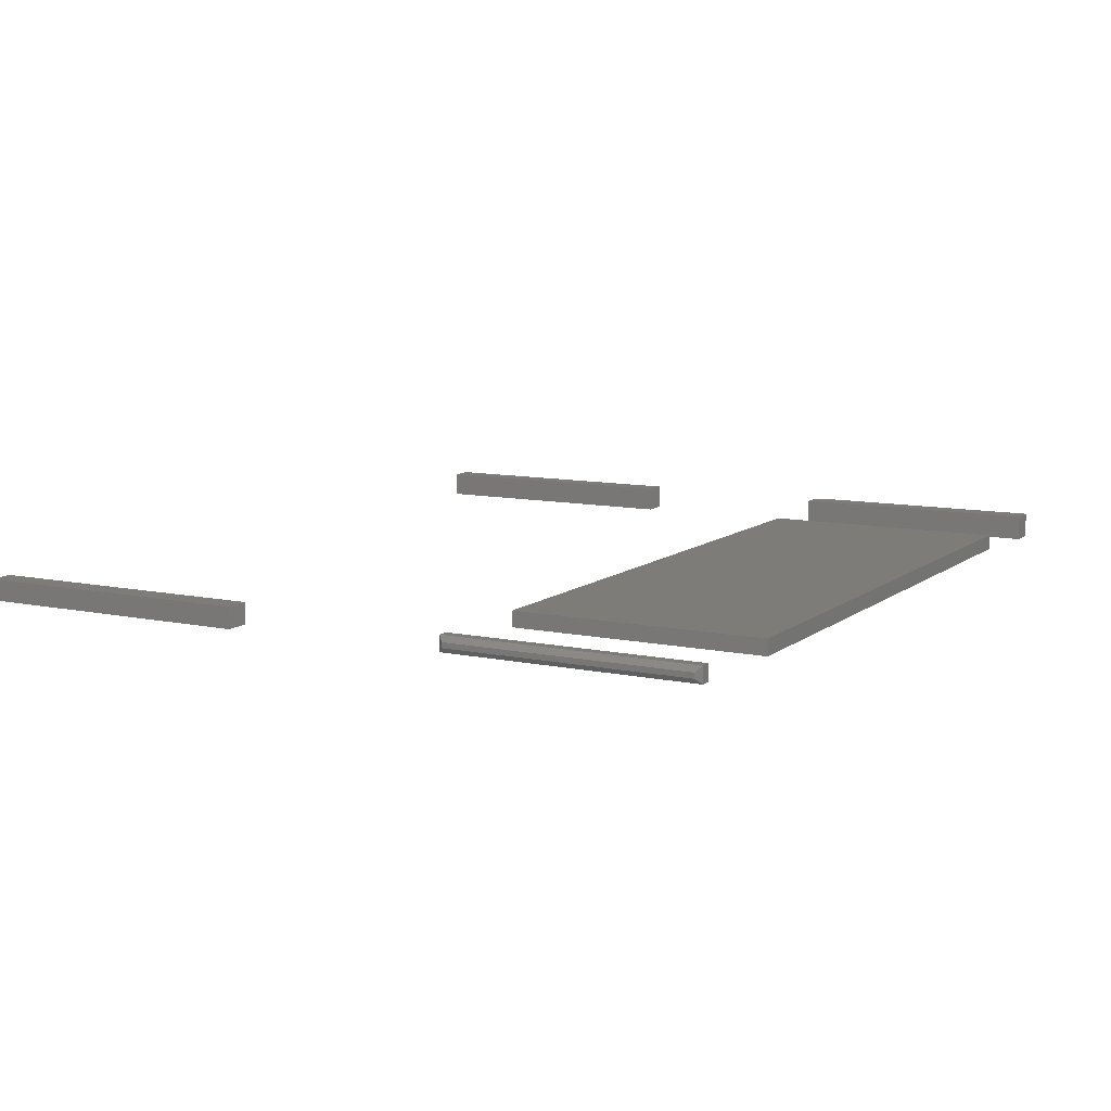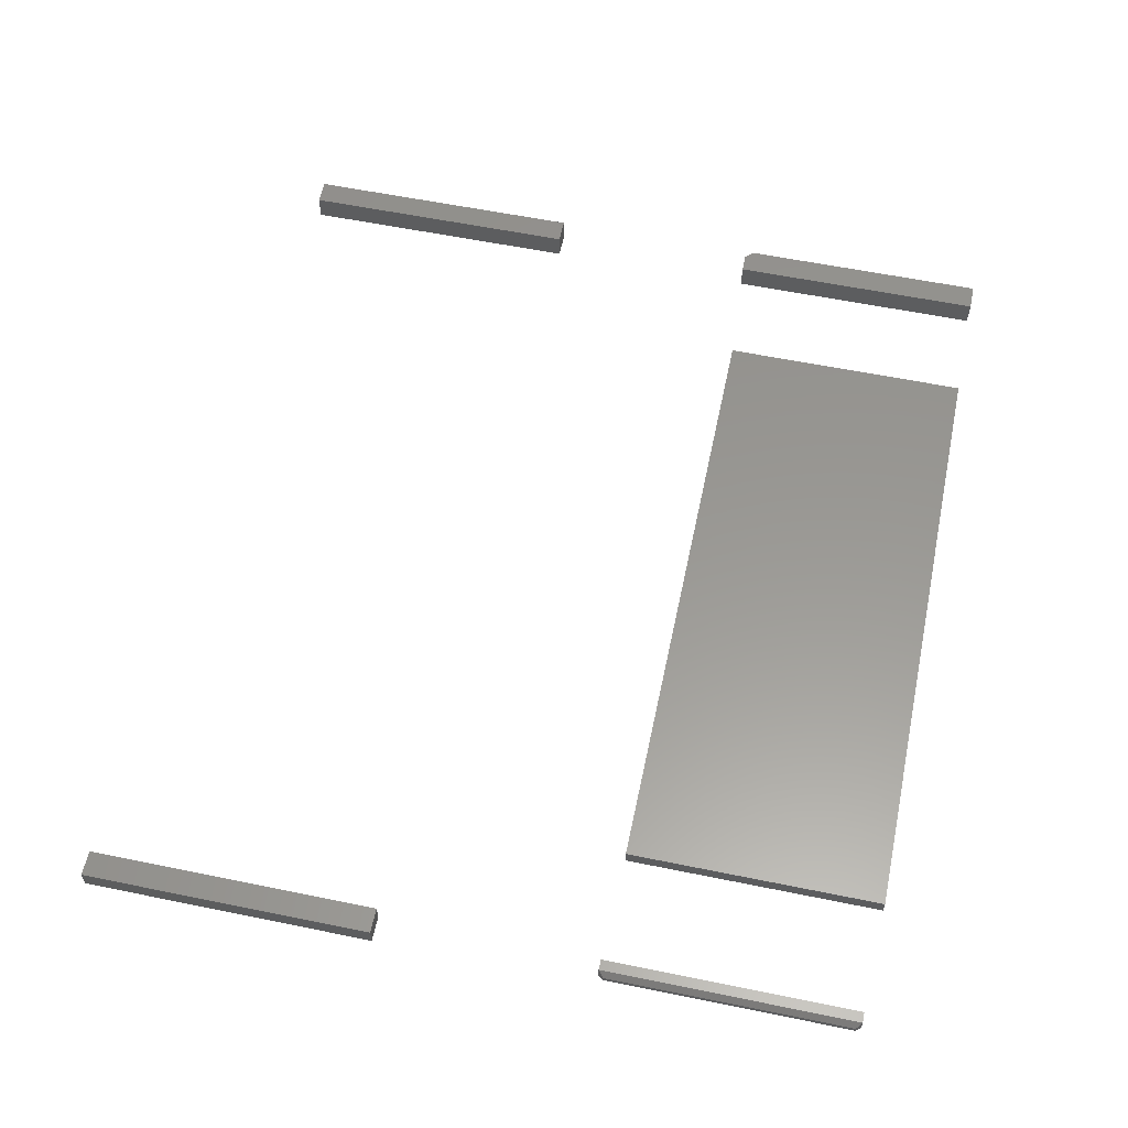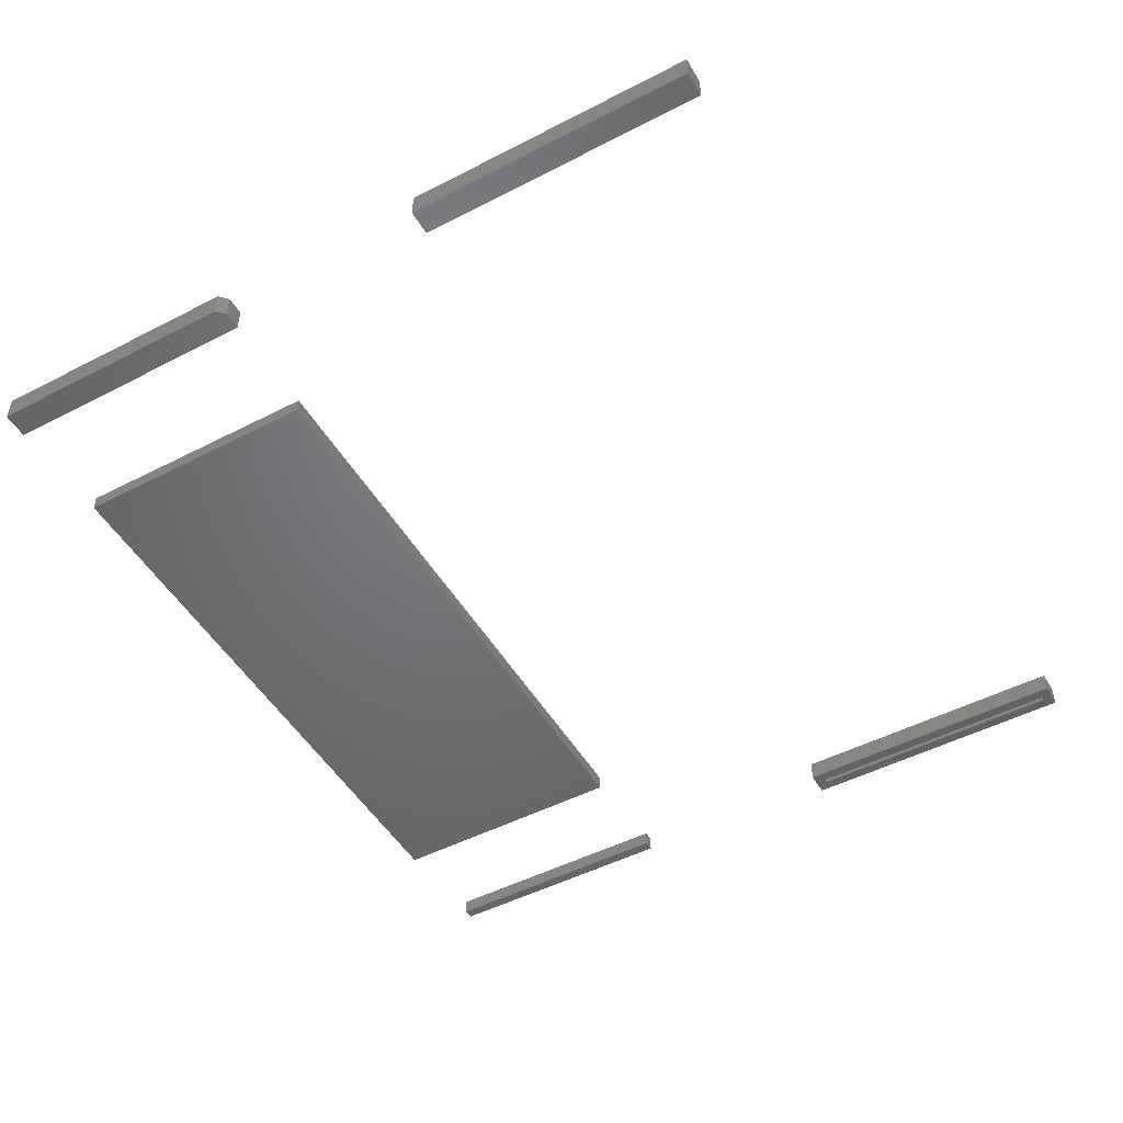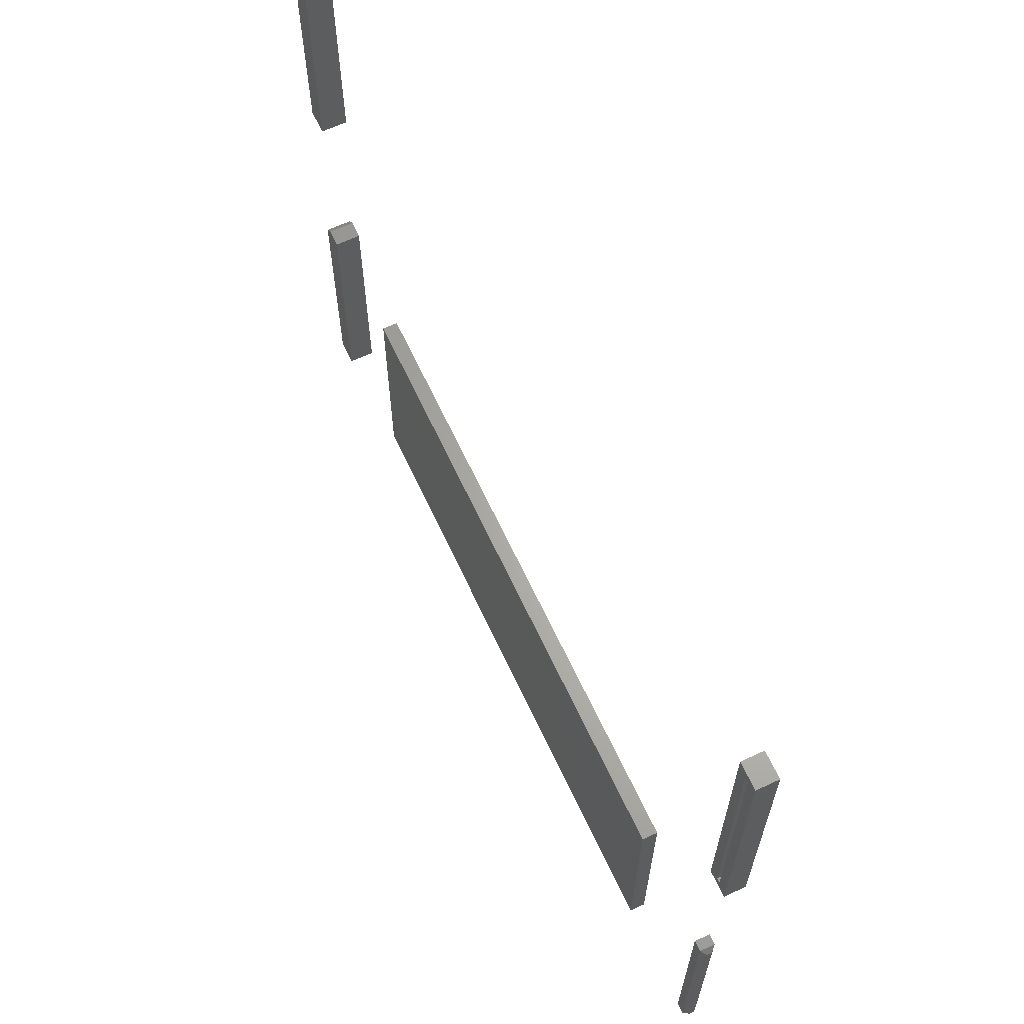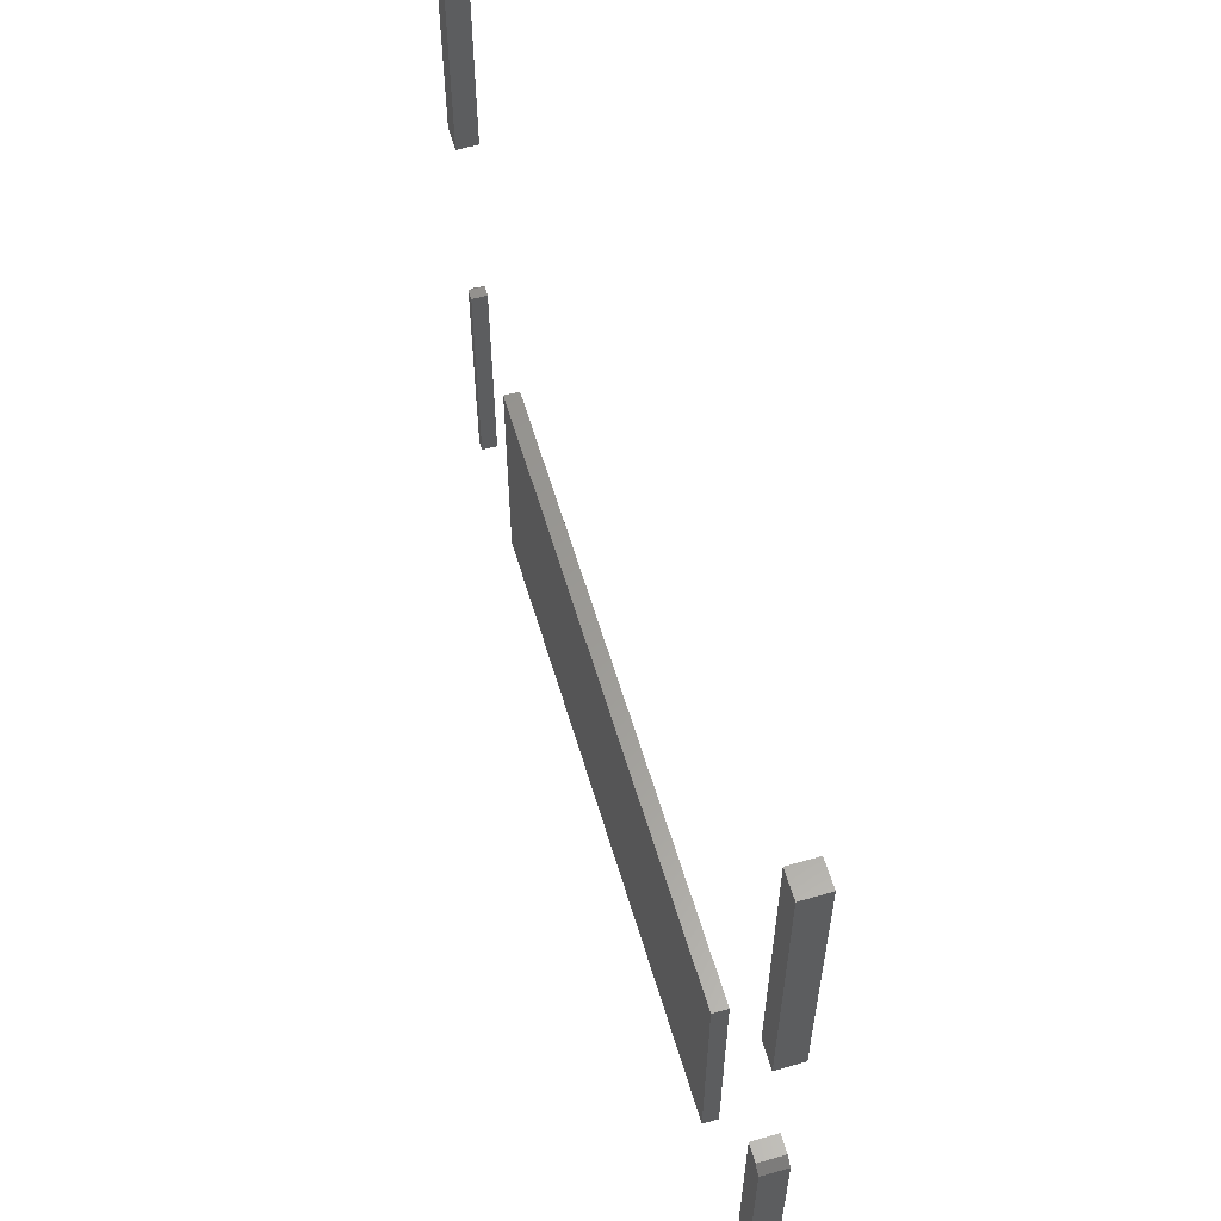
<metadata>
{"format":"stl","ext":"stl","renderer":"f3d","projection":"perspective","resolution":1024,"background":"white","views":[{"elev":9.9,"azim":-61.2,"up":"+Z"},{"elev":58.7,"azim":-78.1,"up":"+Z"},{"elev":-49.7,"azim":119.6,"up":"+Z"},{"elev":64.9,"azim":-115.0,"up":"+Y"},{"elev":59.7,"azim":73.5,"up":"+Y"}]}
</metadata>
<code>
# stl→obj: 72 verts, 116 faces
v -0.4669 -0.7184 0.02344
v 0.4646 -0.7184 0.02344
v -0.4669 -0.3395 0.02344
v 0.4646 -0.3395 0.02344
v -0.4669 -0.7184 0
v -0.4669 -0.3395 0
v 0.4646 -0.7184 0
v 0.4646 -0.3395 0
v -0.6484 -0.7109 0
v -0.6484 -0.7109 0.02344
v -0.6562 -0.7031 0.007812
v -0.6562 -0.7031 0.01562
v -0.6562 -0.3438 0.01562
v -0.6562 -0.3438 0.007812
v -0.6484 -0.3359 0
v -0.6484 -0.3359 0.02344
v -0.6326 -0.7109 0.02344
v -0.6326 -0.3359 0.02344
v -0.6326 -0.7109 0
v -0.6326 -0.3359 0
v -0.6484 0.007812 0
v -0.6423 0.007812 0
v -0.6266 -0.007812 0
v -0.6266 0.4219 0
v -0.6423 0.4062 0
v -0.6484 0.4062 0
v -0.6641 0.4219 0
v -0.6641 -0.007812 0
v -0.6484 0.007812 0.01562
v -0.6423 0.007812 0.01562
v -0.6423 0.4062 0.01562
v -0.6484 0.4062 0.01562
v -0.6641 -0.007812 0.03125
v -0.6266 -0.007812 0.03125
v -0.6266 0.4219 0.03125
v -0.6641 0.4219 0.03125
v 0.6328 -0.7188 -0.007812
v 0.6721 -0.7188 -0.007812
v 0.6328 -0.7188 0.03125
v 0.6721 -0.7188 0.03125
v 0.6328 -0.3281 0.03125
v 0.6328 -0.3281 -0.007812
v 0.6721 -0.3405 0.03125
v 0.6721 -0.3405 -0.007812
v 0.6597 -0.3281 -0.007812
v 0.6597 -0.3281 0.03125
v 0.6328 -0.007812 -0.007812
v 0.6702 -0.007812 -0.007812
v 0.6328 -0.007812 0.03125
v 0.6702 -0.007812 0.03125
v 0.6702 0.4219 0.03125
v 0.6702 0.4219 -0.007812
v 0.6328 0.4219 -0.007812
v 0.6328 0.4219 0.03125
v 0.6484 -0.7031 0.007812
v 0.6484 -0.7031 0.01562
v 0.6565 -0.7031 0.007812
v 0.6565 -0.7031 0.01562
v 0.6484 -0.3438 0.01562
v 0.6484 -0.3438 0.007812
v 0.6565 -0.347 0.01562
v 0.6565 -0.347 0.007812
v 0.6533 -0.3438 0.007812
v 0.6533 -0.3438 0.01562
v 0.6484 0.007812 0.007812
v 0.6484 0.007812 0.01562
v 0.6546 0.007812 0.007812
v 0.6546 0.007812 0.01562
v 0.6546 0.4062 0.01562
v 0.6546 0.4062 0.007812
v 0.6484 0.4062 0.007812
v 0.6484 0.4062 0.01562
f 1 2 3
f 3 2 4
f 5 6 7
f 7 6 8
f 3 6 1
f 1 6 5
f 4 8 3
f 3 8 6
f 2 7 4
f 4 7 8
f 1 5 2
f 2 5 7
f 9 10 11
f 11 10 12
f 13 14 12
f 12 14 11
f 15 14 16
f 16 14 13
f 10 17 16
f 16 17 18
f 16 13 10
f 10 13 12
f 9 15 19
f 19 15 20
f 15 9 14
f 14 9 11
f 9 19 10
f 10 19 17
f 20 15 18
f 18 15 16
f 17 19 18
f 18 19 20
f 21 22 23
f 24 23 22
f 24 22 25
f 24 25 26
f 24 26 27
f 23 28 21
f 21 28 27
f 21 27 26
f 21 29 22
f 22 29 30
f 30 31 22
f 22 31 25
f 25 31 26
f 26 31 32
f 32 29 26
f 26 29 21
f 33 28 34
f 34 28 23
f 34 23 35
f 35 23 24
f 35 24 36
f 36 24 27
f 36 27 33
f 33 27 28
f 33 34 36
f 36 34 35
f 37 38 39
f 39 38 40
f 41 42 39
f 39 42 37
f 40 38 43
f 43 38 44
f 45 42 46
f 46 42 41
f 45 44 42
f 42 44 38
f 42 38 37
f 39 40 41
f 41 40 43
f 41 43 46
f 44 45 43
f 43 45 46
f 47 48 49
f 49 48 50
f 50 48 51
f 51 48 52
f 52 53 51
f 51 53 54
f 54 53 49
f 49 53 47
f 47 53 48
f 48 53 52
f 49 50 54
f 54 50 51
f 29 32 30
f 30 32 31
f 55 56 57
f 57 56 58
f 59 56 60
f 60 56 55
f 58 61 57
f 57 61 62
f 63 64 60
f 60 64 59
f 60 62 63
f 60 55 62
f 62 55 57
f 64 61 59
f 61 56 59
f 58 56 61
f 62 61 63
f 63 61 64
f 65 66 67
f 67 66 68
f 68 69 67
f 67 69 70
f 70 69 71
f 71 69 72
f 72 66 71
f 71 66 65
f 65 67 71
f 71 67 70
f 66 72 68
f 68 72 69

</code>
